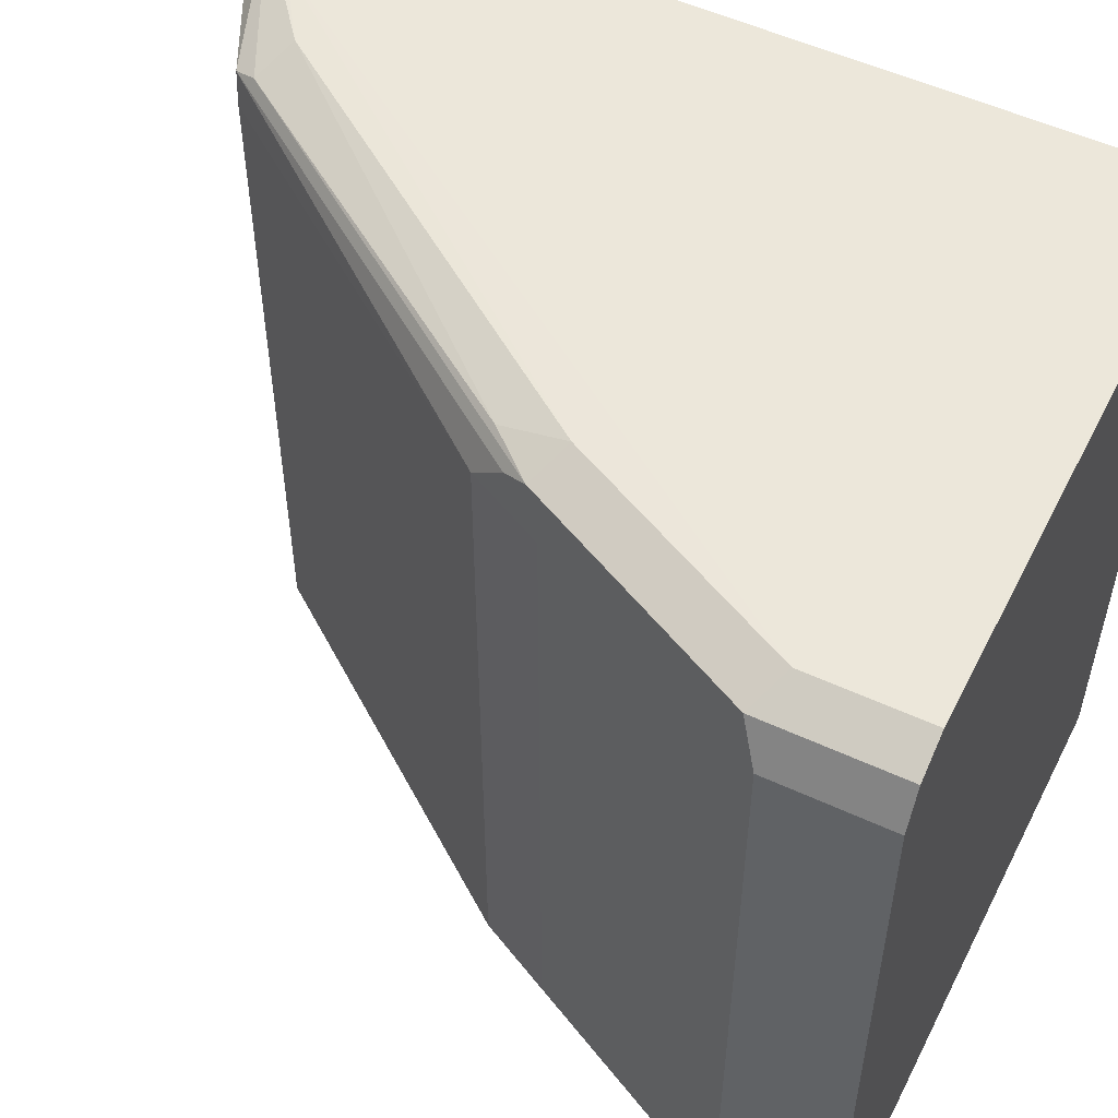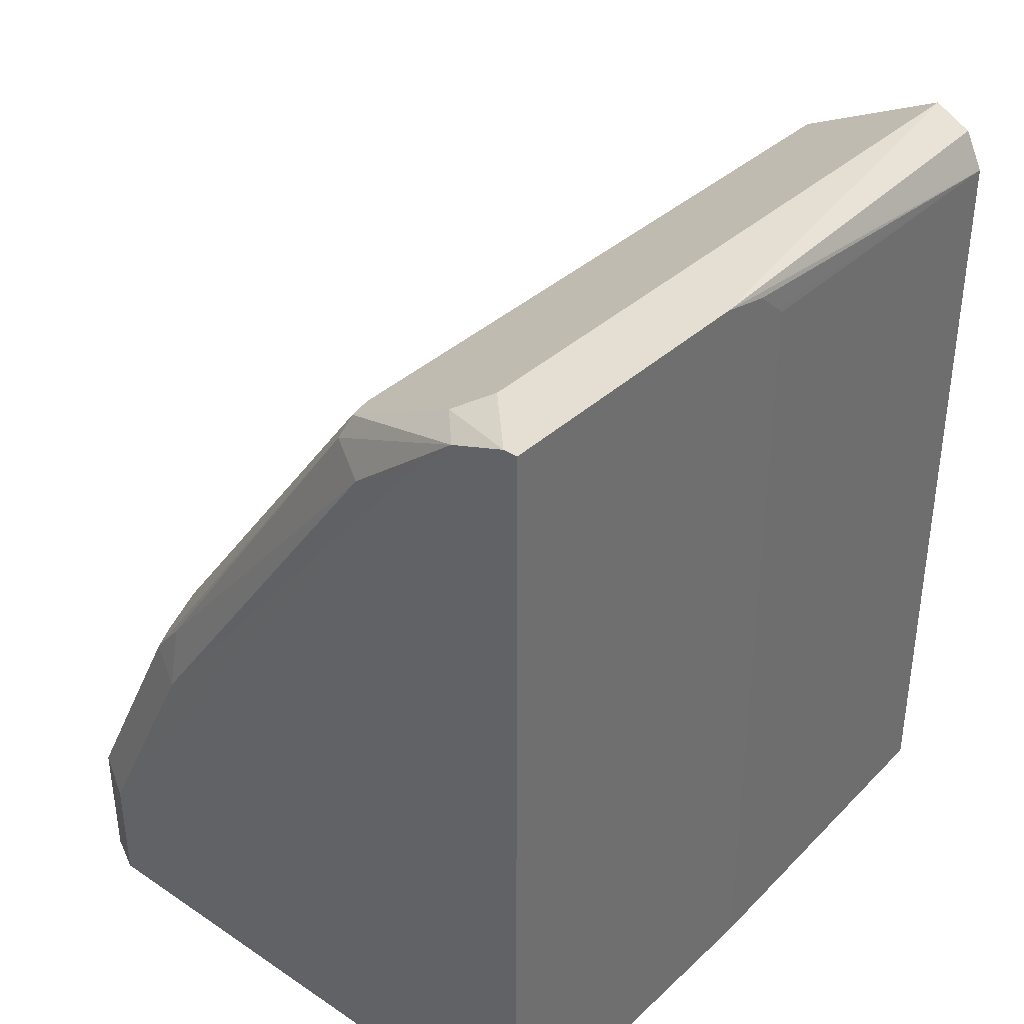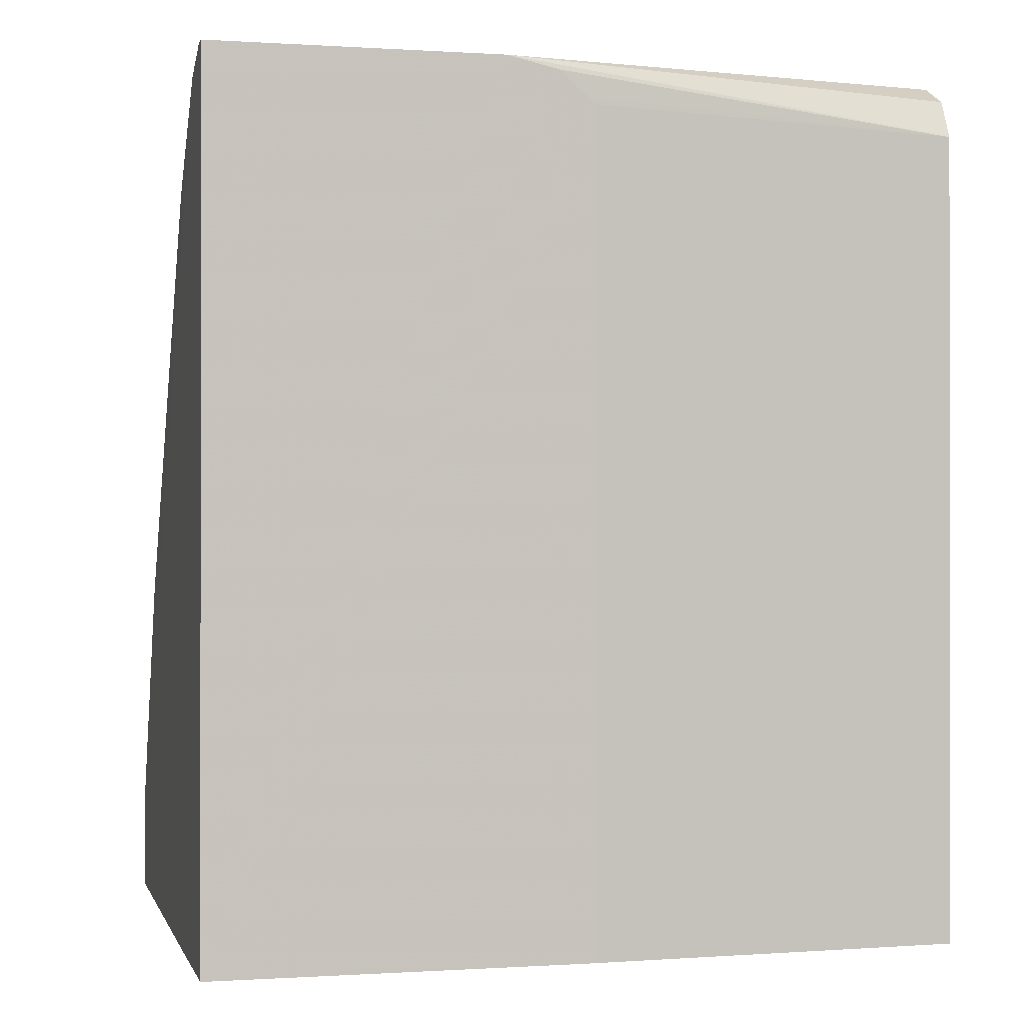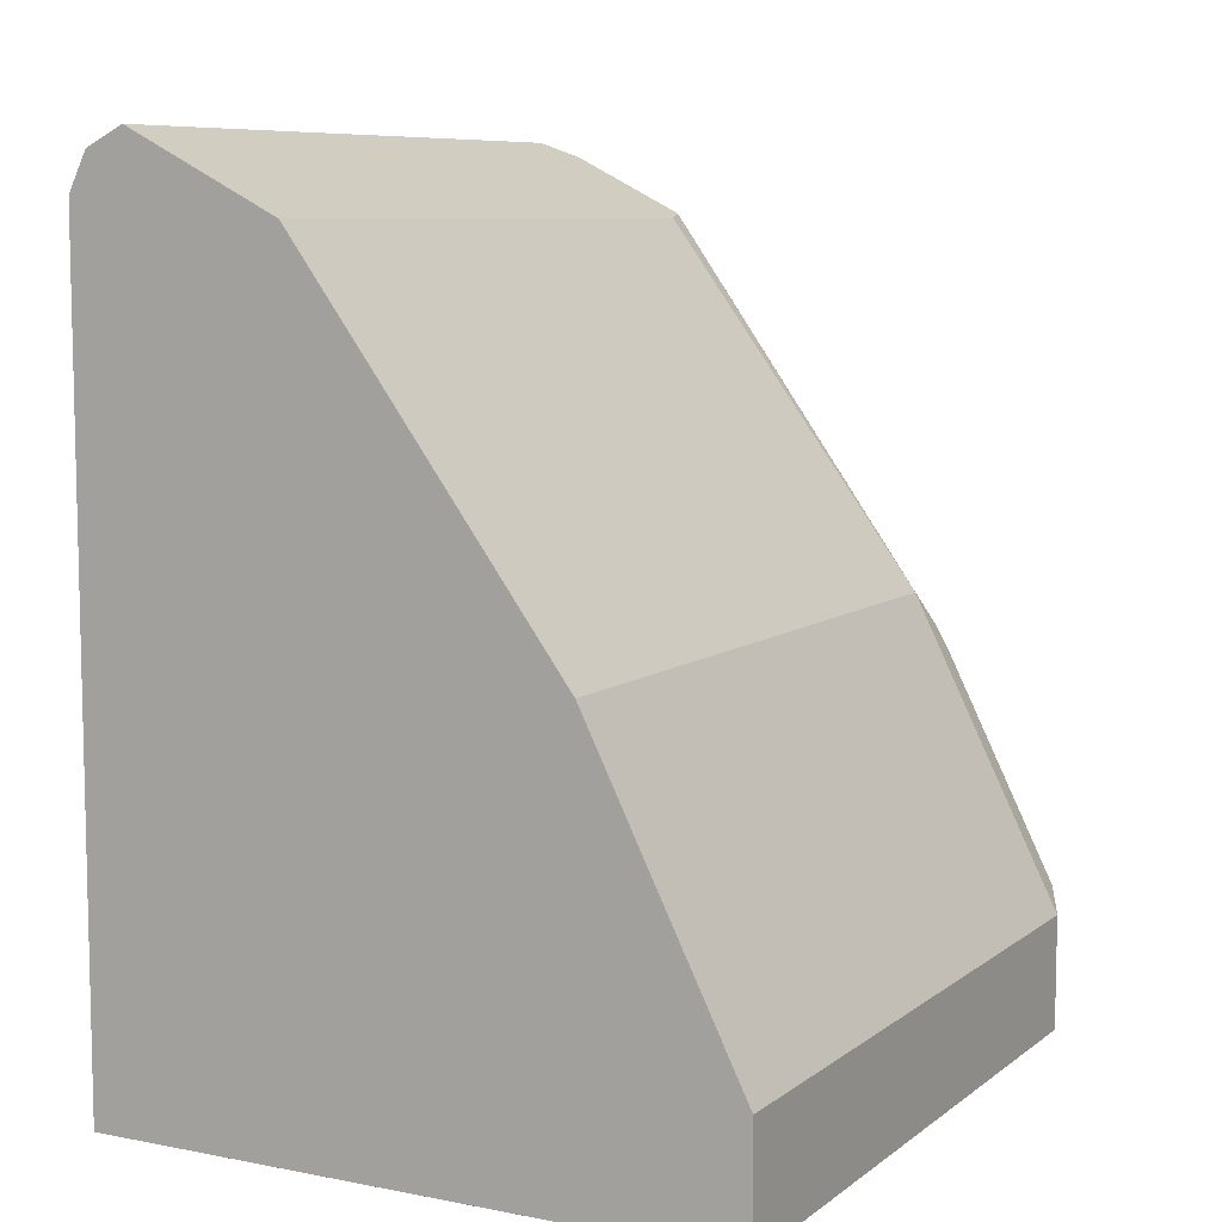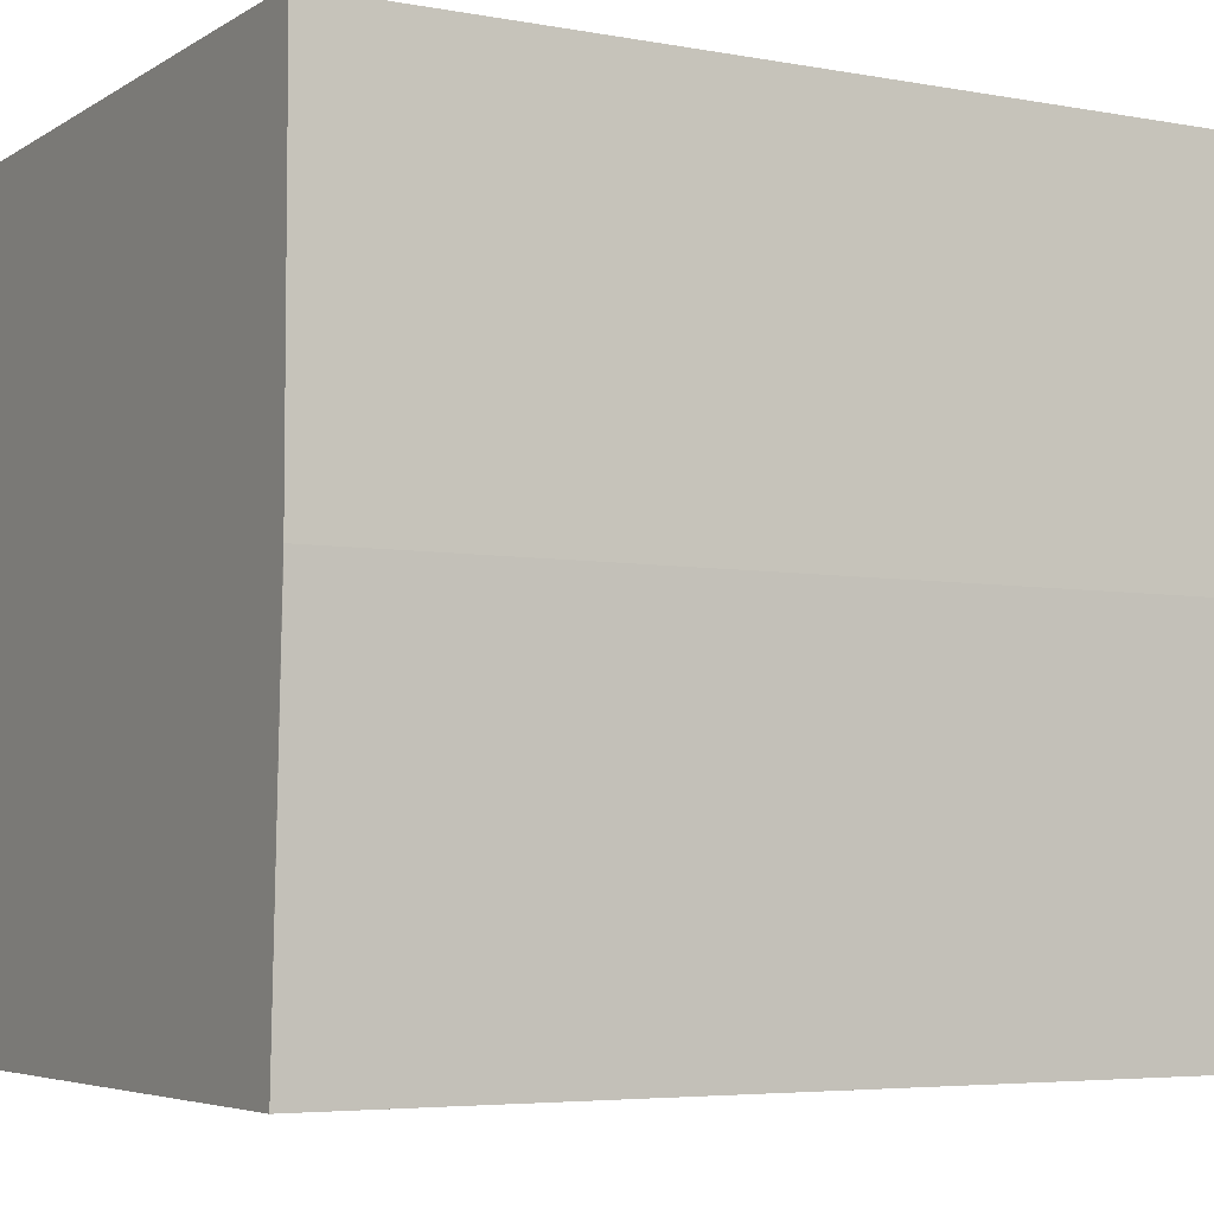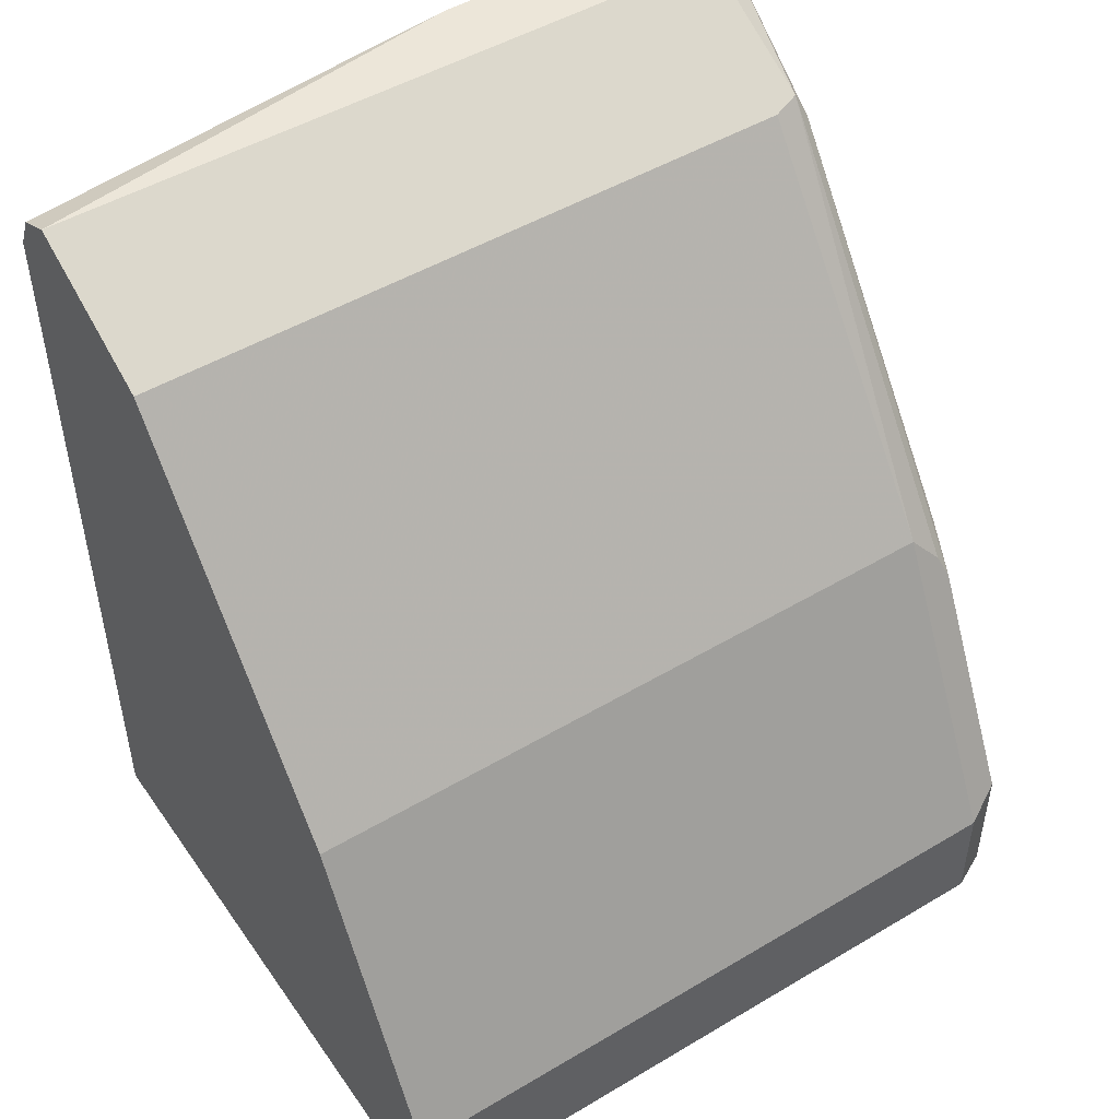
<metadata>
{"format":"obj","ext":"obj","renderer":"f3d","projection":"perspective","resolution":1024,"background":"white","views":[{"elev":52.7,"azim":116.6,"up":"+Y"},{"elev":37.2,"azim":-139.6,"up":"+Z"},{"elev":-0.2,"azim":-103.9,"up":"+Z"},{"elev":8.1,"azim":28.3,"up":"+Z"},{"elev":-5.0,"azim":-119.9,"up":"+Y"},{"elev":48.8,"azim":56.5,"up":"+Z"}]}
</metadata>
<code>
v 0.3051 -0.4495 0.03599
v 0.4499 -0.4499 0.03599
v 0.2654 -0.4495 0.03599
v 0.3051 -0.4495 0.2707
v 0.4619 -0.4559 0.03599
v 0.4499 -0.4499 0.07201
v 0.2654 -0.5617 0.03599
v 0.2654 -0.4495 0.3059
v 0.3004 -0.4495 0.2863
v 0.4679 -0.4679 0.03599
v 0.4619 -0.4559 0.07801
v 0.4139 -0.4499 0.144
v 0.27 -0.6834 0.03599
v 0.2654 -0.5668 0.03602
v 0.2654 -0.5399 0.3059
v 0.27 -0.4495 0.3059
v 0.2878 -0.4495 0.2992
v 0.324 -0.4499 0.2699
v 0.4679 -0.6834 0.03599
v 0.4679 -0.4679 0.07201
v 0.4589 -0.4589 0.08551
v 0.4259 -0.4559 0.15
v 0.4139 -0.4544 0.1642
v 0.2713 -0.6834 0.03599
v 0.27 -0.6834 0.2879
v 0.2654 -0.5668 0.2925
v 0.288 -0.6834 0.3059
v 0.2654 -0.5561 0.3023
v 0.2704 -0.6834 0.2889
v 0.276 -0.6834 0.2999
v 0.288 -0.4679 0.3059
v 0.297 -0.4589 0.3014
v 0.333 -0.4589 0.2834
v 0.3359 -0.4559 0.2759
v 0.4679 -0.6834 0.03602
v 0.4679 -0.6834 0.07201
v 0.4319 -0.4679 0.144
v 0.4229 -0.4589 0.1575
v 0.2654 -0.5647 0.2947
v 0.3003 -0.6834 0.2998
v 0.3243 -0.6834 0.2878
v 0.3359 -0.6834 0.2819
v 0.3359 -0.4679 0.2819
v 0.4199 -0.4679 0.168
v 0.4319 -0.6834 0.144
v 0.4199 -0.6834 0.168
f 17 34 18
f 15 25 29
f 17 33 34
f 17 32 33
f 16 32 17
f 16 31 32
f 15 30 27
f 15 29 30
f 15 28 25
f 13 41 40
f 13 25 26
f 13 29 25
f 13 30 29
f 13 27 30
f 13 40 27
f 13 42 41
f 13 46 42
f 18 34 23
f 13 26 14
f 19 35 24
f 33 43 44
f 20 38 37
f 42 44 43
f 42 46 44
f 37 44 46
f 37 38 44
f 33 44 38
f 13 45 46
f 33 42 43
f 33 41 42
f 31 33 32
f 31 41 33
f 31 40 41
f 27 40 31
f 25 39 26
f 25 28 39
f 22 33 38
f 22 34 33
f 22 23 34
f 20 45 36
f 20 37 45
f 20 21 38
f 13 36 45
f 37 46 45
f 13 24 35
f 3 26 39
f 3 14 26
f 3 7 14
f 2 11 5
f 2 6 11
f 1 6 2
f 1 4 6
f 1 9 4
f 1 17 9
f 1 16 17
f 1 8 16
f 1 3 8
f 1 7 3
f 1 13 7
f 1 24 13
f 1 19 24
f 1 10 19
f 1 5 10
f 13 35 36
f 3 39 28
f 3 28 15
f 1 2 5
f 4 9 6
f 12 18 23
f 12 23 22
f 11 38 21
f 11 22 38
f 11 21 20
f 3 15 8
f 10 36 35
f 10 20 36
f 9 18 12
f 10 35 19
f 8 31 16
f 8 27 31
f 8 15 27
f 7 13 14
f 6 9 12
f 6 22 11
f 6 12 22
f 5 20 10
f 9 17 18
f 5 11 20

</code>
